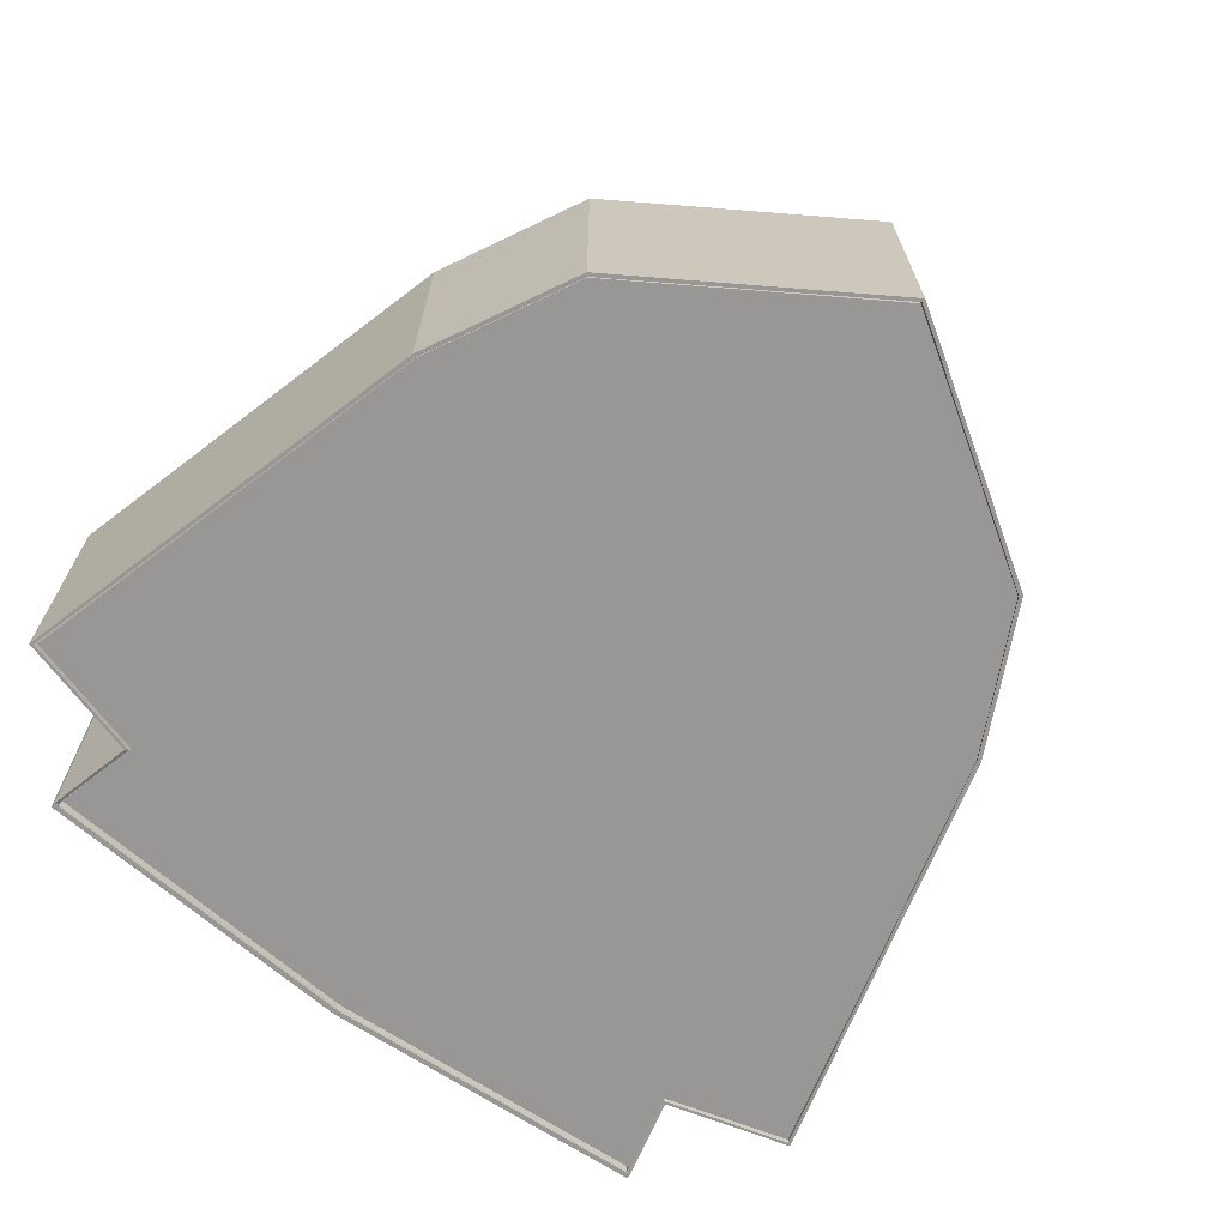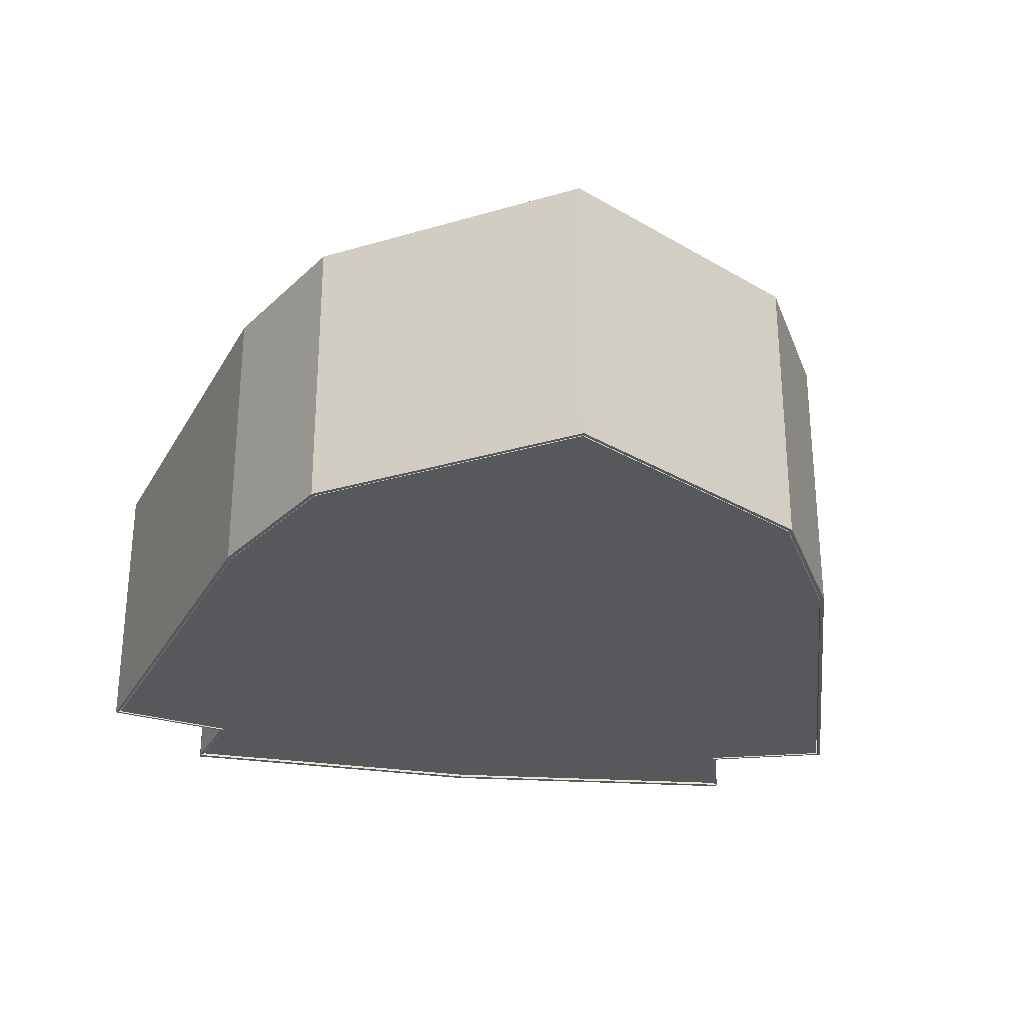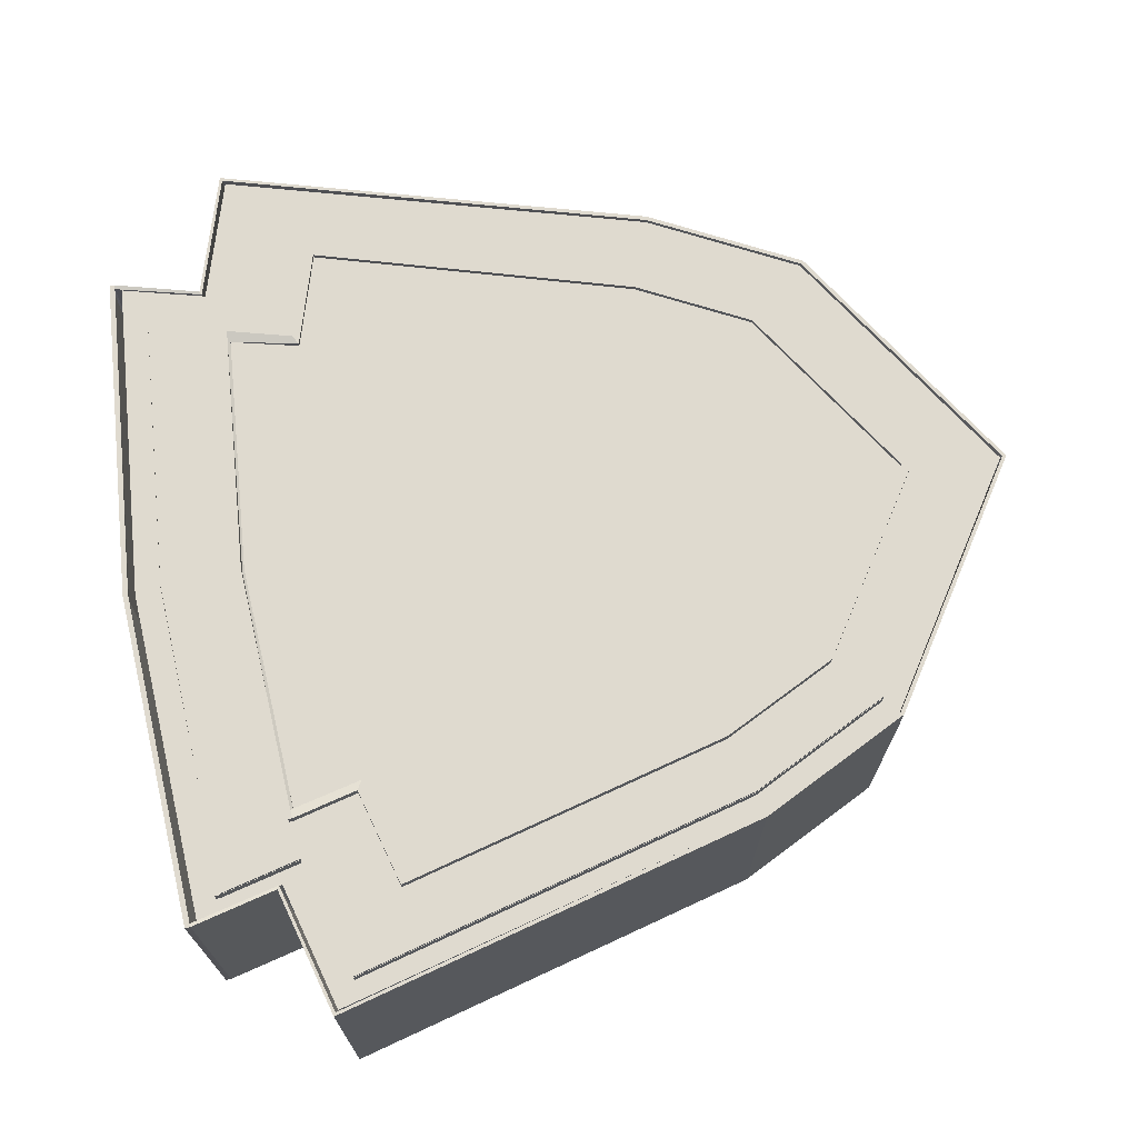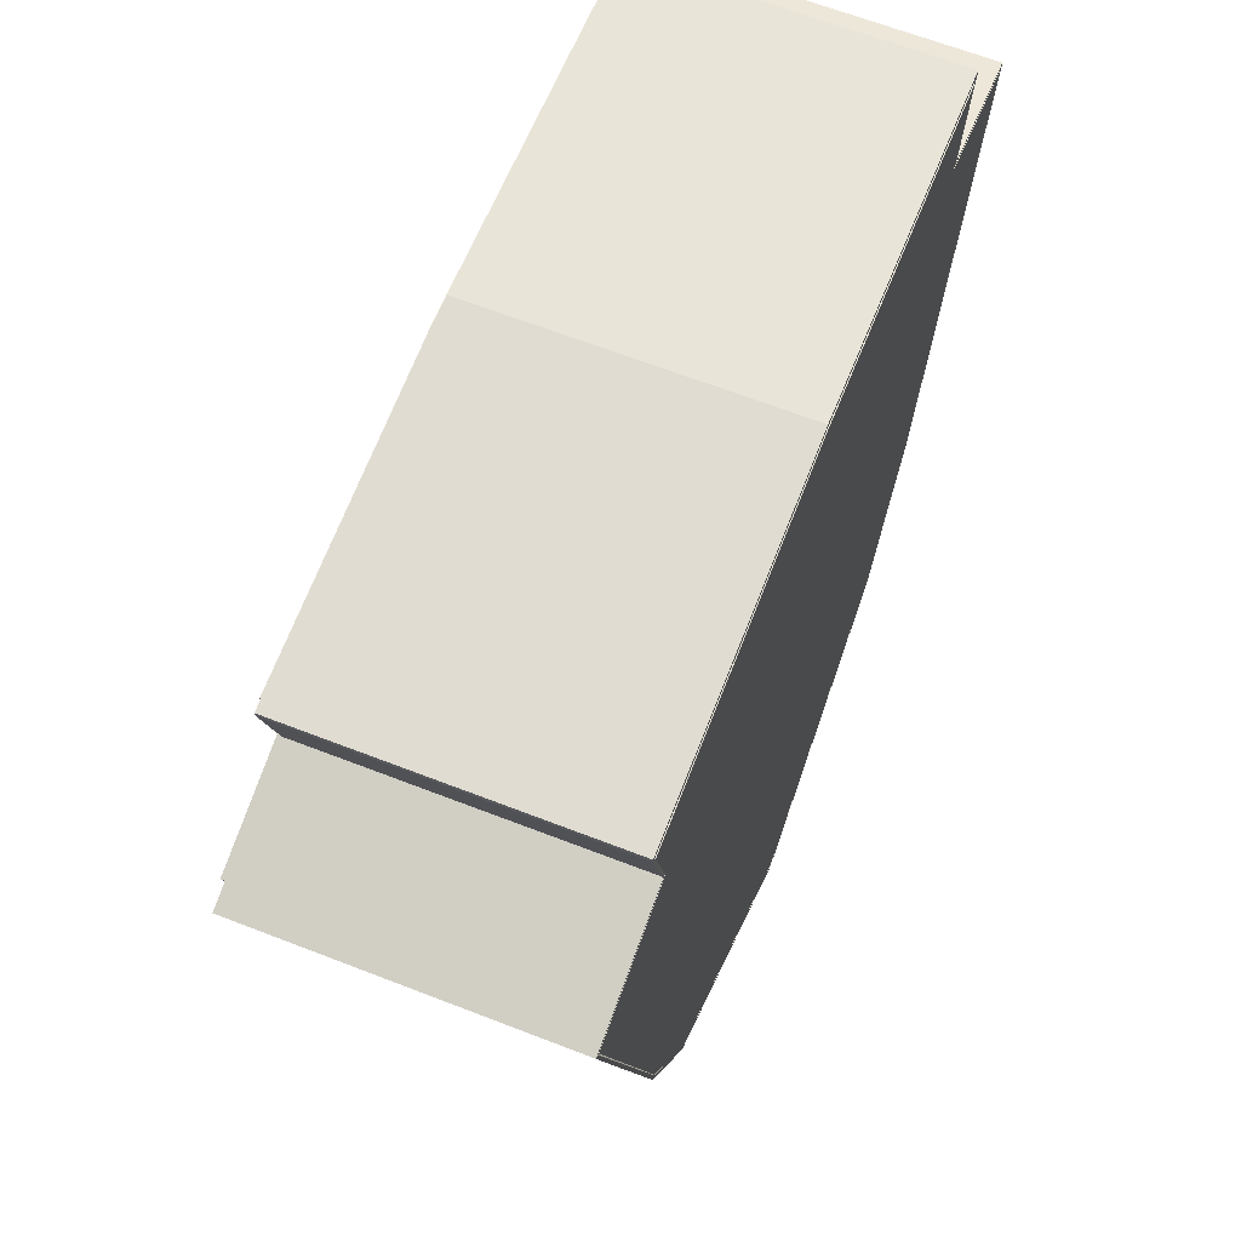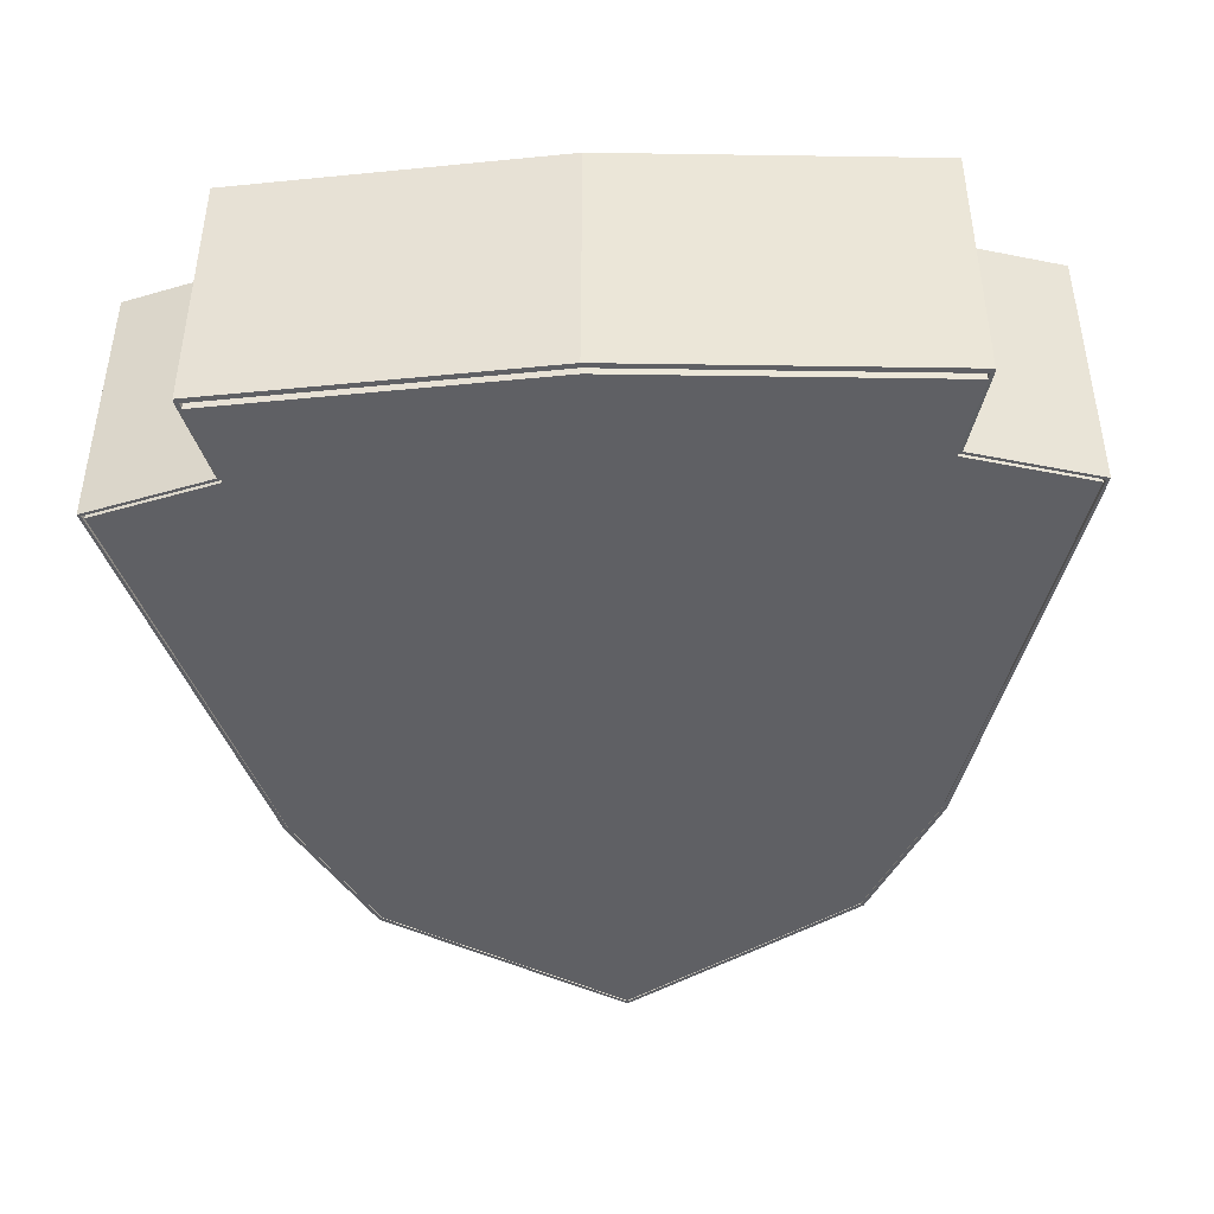
<metadata>
{"format":"obj","ext":"obj","renderer":"f3d","projection":"perspective","resolution":1024,"background":"white","views":[{"elev":-68.3,"azim":-37.2,"up":"+Z"},{"elev":-28.7,"azim":-8.8,"up":"+Z"},{"elev":70.7,"azim":-99.6,"up":"+Z"},{"elev":65.0,"azim":111.4,"up":"+Y"},{"elev":-44.2,"azim":-177.2,"up":"+Z"}]}
</metadata>
<code>
o wout.002_Plane.017
v 0.2446 0.171 0.0574
v 0.2287 0.1093 0.0574
v 0.321 0.08289 0.0574
v 0.2346 -0.2309 0.0574
v 0.1789 -0.3395 0.0574
v 0.2287 0.1093 0.2666
v 0.2446 0.171 0.2666
v 0.321 0.08289 0.2666
v 0.2346 -0.2309 0.2666
v 0.1789 -0.3395 0.2666
v 0.2449 0.1749 0.0574
v 0.2449 0.1749 0.2666
v 0 -0.4542 0.0574
v -0.2446 0.171 0.0574
v 0 0.1873 0.0574
v -0.2287 0.1093 0.0574
v -0.321 0.08289 0.0574
v -0.2346 -0.2309 0.0574
v -0.1789 -0.3395 0.0574
v 0 -0.4542 0.2666
v -0.2287 0.1093 0.2666
v -0.2446 0.171 0.2666
v 0 0.1873 0.2666
v -0.321 0.08289 0.2666
v -0.2346 -0.2309 0.2666
v -0.1789 -0.3395 0.2666
v -0.2449 0.1749 0.0574
v 0 0.1911 0.0574
v -0.2449 0.1749 0.2666
v 0 0.1911 0.2666
v 0.2354 0.1725 0.06208
v 0.2196 0.1041 0.0574
v 0.3119 0.07779 0.0574
v 0.2249 -0.2271 0.0574
v 0.1711 -0.3325 0.0574
v 0.2196 0.1041 0.2666
v 0.2354 0.1725 0.2619
v 0.3119 0.07779 0.2666
v 0.2249 -0.2271 0.2666
v 0.1711 -0.3325 0.2666
v 0.2385 0.1692 0.06342
v 0.2385 0.1692 0.2605
v 0 -0.4437 0.0574
v -0.2354 0.1725 0.06208
v 0 0.1873 0.06783
v -0.2196 0.1041 0.0574
v -0.3119 0.07779 0.0574
v -0.2249 -0.2271 0.0574
v -0.1711 -0.3325 0.0574
v 0 -0.4437 0.2666
v -0.2196 0.1041 0.2666
v -0.2354 0.1725 0.2619
v 0 0.1873 0.2561
v -0.3119 0.07779 0.2666
v -0.2249 -0.2271 0.2666
v -0.1711 -0.3325 0.2666
v -0.2385 0.1692 0.06342
v 0 0.1836 0.06463
v -0.2385 0.1692 0.2605
v 0 0.1836 0.2593
f 13 5 10 20
f 5 4 9 10
f 4 3 8 9
f 3 2 6 8
f 2 1 7 6
f 1 15 28 11
f 11 28 30 12
f 7 1 11 12
f 23 7 12 30
f 13 20 26 19
f 19 26 25 18
f 18 25 24 17
f 17 24 21 16
f 16 21 22 14
f 14 27 28 15
f 27 29 30 28
f 22 29 27 14
f 23 30 29 22
f 43 50 40 35
f 35 40 39 34
f 34 39 38 33
f 33 38 36 32
f 32 36 37 31
f 31 41 58 45
f 41 42 60 58
f 37 42 41 31
f 53 60 42 37
f 43 49 56 50
f 49 48 55 56
f 48 47 54 55
f 47 46 51 54
f 46 44 52 51
f 44 45 58 57
f 57 58 60 59
f 52 44 57 59
f 53 52 59 60
f 1 2 32 31
f 15 1 31 45
f 2 3 33 32
f 3 4 34 33
f 4 5 35 34
f 5 13 43 35
f 6 7 37 36
f 7 23 53 37
f 8 6 36 38
f 9 8 38 39
f 10 9 39 40
f 20 10 40 50
f 16 14 44 46
f 14 15 45 44
f 17 16 46 47
f 18 17 47 48
f 19 18 48 49
f 13 19 49 43
f 22 21 51 52
f 23 22 52 53
f 21 24 54 51
f 24 25 55 54
f 25 26 56 55
f 26 20 50 56
o wout.001_Plane.016
v 0.3001 0.2452 -0.003506
v 0.2805 0.1695 -0.003506
v 0.3937 0.1371 -0.003506
v 0.2878 -0.2478 -0.003506
v 0.2194 -0.381 -0.003506
v 0.2805 0.1695 0.2531
v 0.3001 0.2452 0.2531
v 0.3937 0.1371 0.2531
v 0.2878 -0.2478 0.2531
v 0.2194 -0.381 0.2531
v 0.3004 0.2499 -0.003506
v 0.3004 0.2499 0.2531
v 0 -0.5217 -0.003506
v -0.3001 0.2452 -0.003506
v 0 0.2652 -0.003506
v -0.2805 0.1695 -0.003506
v -0.3937 0.1371 -0.003506
v -0.2878 -0.2478 -0.003506
v -0.2194 -0.381 -0.003506
v 0 -0.5217 0.2531
v -0.2805 0.1695 0.2531
v -0.3001 0.2452 0.2531
v 0 0.2652 0.2531
v -0.3937 0.1371 0.2531
v -0.2878 -0.2478 0.2531
v -0.2194 -0.381 0.2531
v -0.3004 0.2499 -0.003506
v 0 0.2699 -0.003506
v -0.3004 0.2499 0.2531
v 0 0.2699 0.2531
v 0.2968 0.2457 -0.001867
v 0.2774 0.1677 -0.003506
v 0.3905 0.1353 -0.003506
v 0.2844 -0.2465 -0.003506
v 0.2167 -0.3786 -0.003506
v 0.2774 0.1677 0.2531
v 0.2968 0.2457 0.2514
v 0.3905 0.1353 0.2531
v 0.2844 -0.2465 0.2531
v 0.2167 -0.3786 0.2531
v 0.2981 0.2479 -0.001397
v 0.2981 0.2479 0.251
v 0 -0.518 -0.003506
v -0.2968 0.2457 -0.001867
v 0 0.2652 0.000148
v -0.2774 0.1677 -0.003506
v -0.3905 0.1353 -0.003506
v -0.2844 -0.2465 -0.003506
v -0.2167 -0.3786 -0.003506
v 0 -0.518 0.2531
v -0.2774 0.1677 0.2531
v -0.2968 0.2457 0.2514
v 0 0.2652 0.2494
v -0.3905 0.1353 0.2531
v -0.2844 -0.2465 0.2531
v -0.2167 -0.3786 0.2531
v -0.2981 0.2479 -0.001397
v 0 0.2672 -0.000976
v -0.2981 0.2479 0.251
v 0 0.2672 0.2505
f 73 65 70 80
f 65 64 69 70
f 64 63 68 69
f 63 62 66 68
f 62 61 67 66
f 61 75 88 71
f 71 88 90 72
f 67 61 71 72
f 83 67 72 90
f 73 80 86 79
f 79 86 85 78
f 78 85 84 77
f 77 84 81 76
f 76 81 82 74
f 74 87 88 75
f 87 89 90 88
f 82 89 87 74
f 83 90 89 82
f 103 110 100 95
f 95 100 99 94
f 94 99 98 93
f 93 98 96 92
f 92 96 97 91
f 91 101 118 105
f 101 102 120 118
f 97 102 101 91
f 113 120 102 97
f 103 109 116 110
f 109 108 115 116
f 108 107 114 115
f 107 106 111 114
f 106 104 112 111
f 104 105 118 117
f 117 118 120 119
f 112 104 117 119
f 113 112 119 120
f 61 62 92 91
f 75 61 91 105
f 62 63 93 92
f 63 64 94 93
f 64 65 95 94
f 65 73 103 95
f 66 67 97 96
f 67 83 113 97
f 68 66 96 98
f 69 68 98 99
f 70 69 99 100
f 80 70 100 110
f 76 74 104 106
f 74 75 105 104
f 77 76 106 107
f 78 77 107 108
f 79 78 108 109
f 73 79 109 103
f 82 81 111 112
f 83 82 112 113
f 81 84 114 111
f 84 85 115 114
f 85 86 116 115
f 86 80 110 116
o wout_Plane.015
v 0.3228 0.2756 -0.03097
v 0.3018 0.1942 -0.03097
v 0.4235 0.1593 -0.03097
v 0.3096 -0.2547 -0.03097
v 0.236 -0.3981 -0.03097
v 0.3018 0.1942 0.245
v 0.3228 0.2756 0.245
v 0.4235 0.1593 0.245
v 0.3096 -0.2547 0.245
v 0.236 -0.3981 0.245
v 0.3231 0.2807 -0.03097
v 0.3231 0.2807 0.245
v 0 -0.5494 -0.03097
v -0.3228 0.2756 -0.03097
v 0 0.2971 -0.03097
v -0.3018 0.1942 -0.03097
v -0.4235 0.1593 -0.03097
v -0.3096 -0.2547 -0.03097
v -0.236 -0.3981 -0.03097
v 0 -0.5494 0.245
v -0.3018 0.1942 0.245
v -0.3228 0.2756 0.245
v 0 0.2971 0.245
v -0.4235 0.1593 0.245
v -0.3096 -0.2547 0.245
v -0.236 -0.3981 0.245
v -0.3231 0.2807 -0.03097
v 0 0.3021 -0.03097
v -0.3231 0.2807 0.245
v 0 0.3021 0.245
v 0.3193 0.2762 -0.02921
v 0.2984 0.1922 -0.03097
v 0.4201 0.1574 -0.03097
v 0.306 -0.2533 -0.03097
v 0.2331 -0.3954 -0.03097
v 0.2984 0.1922 0.245
v 0.3193 0.2762 0.2433
v 0.4201 0.1574 0.245
v 0.306 -0.2533 0.245
v 0.2331 -0.3954 0.245
v 0.3207 0.2786 -0.0287
v 0.3207 0.2786 0.2428
v 0 -0.5454 -0.03097
v -0.3193 0.2762 -0.02921
v 0 0.2971 -0.02704
v -0.2984 0.1922 -0.03097
v -0.4201 0.1574 -0.03097
v -0.306 -0.2533 -0.03097
v -0.2331 -0.3954 -0.03097
v 0 -0.5454 0.245
v -0.2984 0.1922 0.245
v -0.3193 0.2762 0.2433
v 0 0.2971 0.2411
v -0.4201 0.1574 0.245
v -0.306 -0.2533 0.245
v -0.2331 -0.3954 0.245
v -0.3207 0.2786 -0.0287
v 0 0.2993 -0.02825
v -0.3207 0.2786 0.2428
v 0 0.2993 0.2423
f 133 125 130 140
f 125 124 129 130
f 124 123 128 129
f 123 122 126 128
f 122 121 127 126
f 121 135 148 131
f 131 148 150 132
f 127 121 131 132
f 143 127 132 150
f 133 140 146 139
f 139 146 145 138
f 138 145 144 137
f 137 144 141 136
f 136 141 142 134
f 134 147 148 135
f 147 149 150 148
f 142 149 147 134
f 143 150 149 142
f 163 170 160 155
f 155 160 159 154
f 154 159 158 153
f 153 158 156 152
f 152 156 157 151
f 151 161 178 165
f 161 162 180 178
f 157 162 161 151
f 173 180 162 157
f 163 169 176 170
f 169 168 175 176
f 168 167 174 175
f 167 166 171 174
f 166 164 172 171
f 164 165 178 177
f 177 178 180 179
f 172 164 177 179
f 173 172 179 180
f 121 122 152 151
f 135 121 151 165
f 122 123 153 152
f 123 124 154 153
f 124 125 155 154
f 125 133 163 155
f 126 127 157 156
f 127 143 173 157
f 128 126 156 158
f 129 128 158 159
f 130 129 159 160
f 140 130 160 170
f 136 134 164 166
f 134 135 165 164
f 137 136 166 167
f 138 137 167 168
f 139 138 168 169
f 133 139 169 163
f 142 141 171 172
f 143 142 172 173
f 141 144 174 171
f 144 145 175 174
f 145 146 176 175
f 146 140 170 176
o wIn_Plane.014
v 0.2429 0.1687 0.05393
v 0.2271 0.1074 0.05393
v 0.3187 0.08119 0.05393
v 0.233 -0.2304 0.05393
v 0.1776 -0.3382 0.05393
v 0.2271 0.1074 0.2616
v 0.2429 0.1687 0.2616
v 0.3187 0.08119 0.2616
v 0.233 -0.2304 0.2616
v 0.1776 -0.3382 0.2616
v 0 -0.452 0.05393
v -0.2429 0.1687 0.05393
v 0 -0.452 0.05393
v 0 0.1848 0.05393
v -0.2271 0.1074 0.05393
v 0 0.1094 0.05393
v -0.3187 0.08119 0.05393
v 0 0.04034 0.05393
v -0.233 -0.2304 0.05393
v 0 -0.2312 0.05393
v -0.1776 -0.3382 0.05393
v 0 -0.3386 0.05393
v 0 -0.452 0.2616
v 0 -0.452 0.2616
v -0.2271 0.1074 0.2616
v -0.2429 0.1687 0.2616
v 0 0.1848 0.2616
v 0 0.1094 0.2616
v -0.3187 0.08119 0.2616
v 0 0.04034 0.2616
v -0.233 -0.2304 0.2616
v 0 -0.2312 0.2616
v -0.1776 -0.3382 0.2616
v 0 -0.3386 0.2616
f 196 194 181 182
f 198 196 182 183
f 200 198 183 184
f 202 200 184 185
f 193 202 185 191
f 208 186 187 207
f 210 188 186 208
f 212 189 188 210
f 214 190 189 212
f 203 204 190 214
f 191 185 190 204
f 185 184 189 190
f 184 183 188 189
f 183 182 186 188
f 182 181 187 186
f 181 194 207 187
f 196 195 192 194
f 198 197 195 196
f 200 199 197 198
f 202 201 199 200
f 193 191 201 202
f 208 207 206 205
f 210 208 205 209
f 212 210 209 211
f 214 212 211 213
f 203 214 213 204
f 191 204 213 201
f 201 213 211 199
f 199 211 209 197
f 197 209 205 195
f 195 205 206 192
f 192 206 207 194
o black_Plane.013
v 0.3184 0.2697 -0.03097
v 0.2977 0.1894 -0.03097
v 0.4178 0.155 -0.03097
v 0.3054 -0.2534 -0.03097
v 0.2328 -0.3948 -0.03097
v 0.2977 0.1894 0.2413
v 0.3184 0.2697 0.2413
v 0.4178 0.155 0.2413
v 0.3054 -0.2534 0.2413
v 0.2328 -0.3948 0.2413
v 0 -0.544 -0.03097
v -0.3184 0.2697 -0.03097
v 0 -0.544 -0.03097
v 0 0.2909 -0.03097
v -0.2977 0.1894 -0.03097
v 0 0.192 -0.03097
v -0.4178 0.155 -0.03097
v 0 0.1015 -0.03097
v -0.3054 -0.2534 -0.03097
v 0 -0.2545 -0.03097
v -0.2328 -0.3948 -0.03097
v 0 -0.3953 -0.03097
v 0 -0.544 0.2413
v 0 -0.544 0.2413
v -0.2977 0.1894 0.2413
v -0.3184 0.2697 0.2413
v 0 0.2909 0.2413
v 0 0.192 0.2413
v -0.4178 0.155 0.2413
v 0 0.1015 0.2413
v -0.3054 -0.2534 0.2413
v 0 -0.2545 0.2413
v -0.2328 -0.3948 0.2413
v 0 -0.3953 0.2413
f 230 228 215 216
f 232 230 216 217
f 234 232 217 218
f 236 234 218 219
f 227 236 219 225
f 242 220 221 241
f 244 222 220 242
f 246 223 222 244
f 248 224 223 246
f 237 238 224 248
f 225 219 224 238
f 219 218 223 224
f 218 217 222 223
f 217 216 220 222
f 216 215 221 220
f 215 228 241 221
f 230 229 226 228
f 232 231 229 230
f 234 233 231 232
f 236 235 233 234
f 227 225 235 236
f 242 241 240 239
f 244 242 239 243
f 246 244 243 245
f 248 246 245 247
f 237 248 247 238
f 225 238 247 235
f 235 247 245 233
f 233 245 243 231
f 231 243 239 229
f 229 239 240 226
f 226 240 241 228
o blue_Plane.011
v 0.2997 0.2447 0
v 0.2802 0.1691 0
v 0.3932 0.1367 0
v 0.2875 -0.2477 -0
v 0.2191 -0.3808 -0
v 0.2802 0.1691 0.2562
v 0.2997 0.2447 0.2562
v 0.3932 0.1367 0.2562
v 0.2875 -0.2477 0.2562
v 0.2191 -0.3808 0.2562
v 0 -0.5212 -0
v -0.2997 0.2447 0
v 0 -0.5212 -0
v 0 0.2646 0
v -0.2802 0.1691 0
v 0 0.1715 0
v -0.3932 0.1367 0
v 0 0.08633 0
v -0.2875 -0.2477 -0
v 0 -0.2487 -0
v -0.2191 -0.3808 -0
v 0 -0.3813 -0
v 0 -0.5212 0.2562
v 0 -0.5212 0.2562
v -0.2802 0.1691 0.2562
v -0.2997 0.2447 0.2562
v 0 0.2646 0.2562
v 0 0.1715 0.2562
v -0.3932 0.1367 0.2562
v 0 0.08633 0.2562
v -0.2875 -0.2477 0.2562
v 0 -0.2487 0.2562
v -0.2191 -0.3808 0.2562
v 0 -0.3813 0.2562
f 264 262 249 250
f 266 264 250 251
f 268 266 251 252
f 270 268 252 253
f 261 270 253 259
f 276 254 255 275
f 278 256 254 276
f 280 257 256 278
f 282 258 257 280
f 271 272 258 282
f 259 253 258 272
f 253 252 257 258
f 252 251 256 257
f 251 250 254 256
f 250 249 255 254
f 249 262 275 255
f 264 263 260 262
f 266 265 263 264
f 268 267 265 266
f 270 269 267 268
f 261 259 269 270
f 276 275 274 273
f 278 276 273 277
f 280 278 277 279
f 282 280 279 281
f 271 282 281 272
f 259 272 281 269
f 269 281 279 267
f 267 279 277 265
f 265 277 273 263
f 263 273 274 260
f 260 274 275 262

</code>
